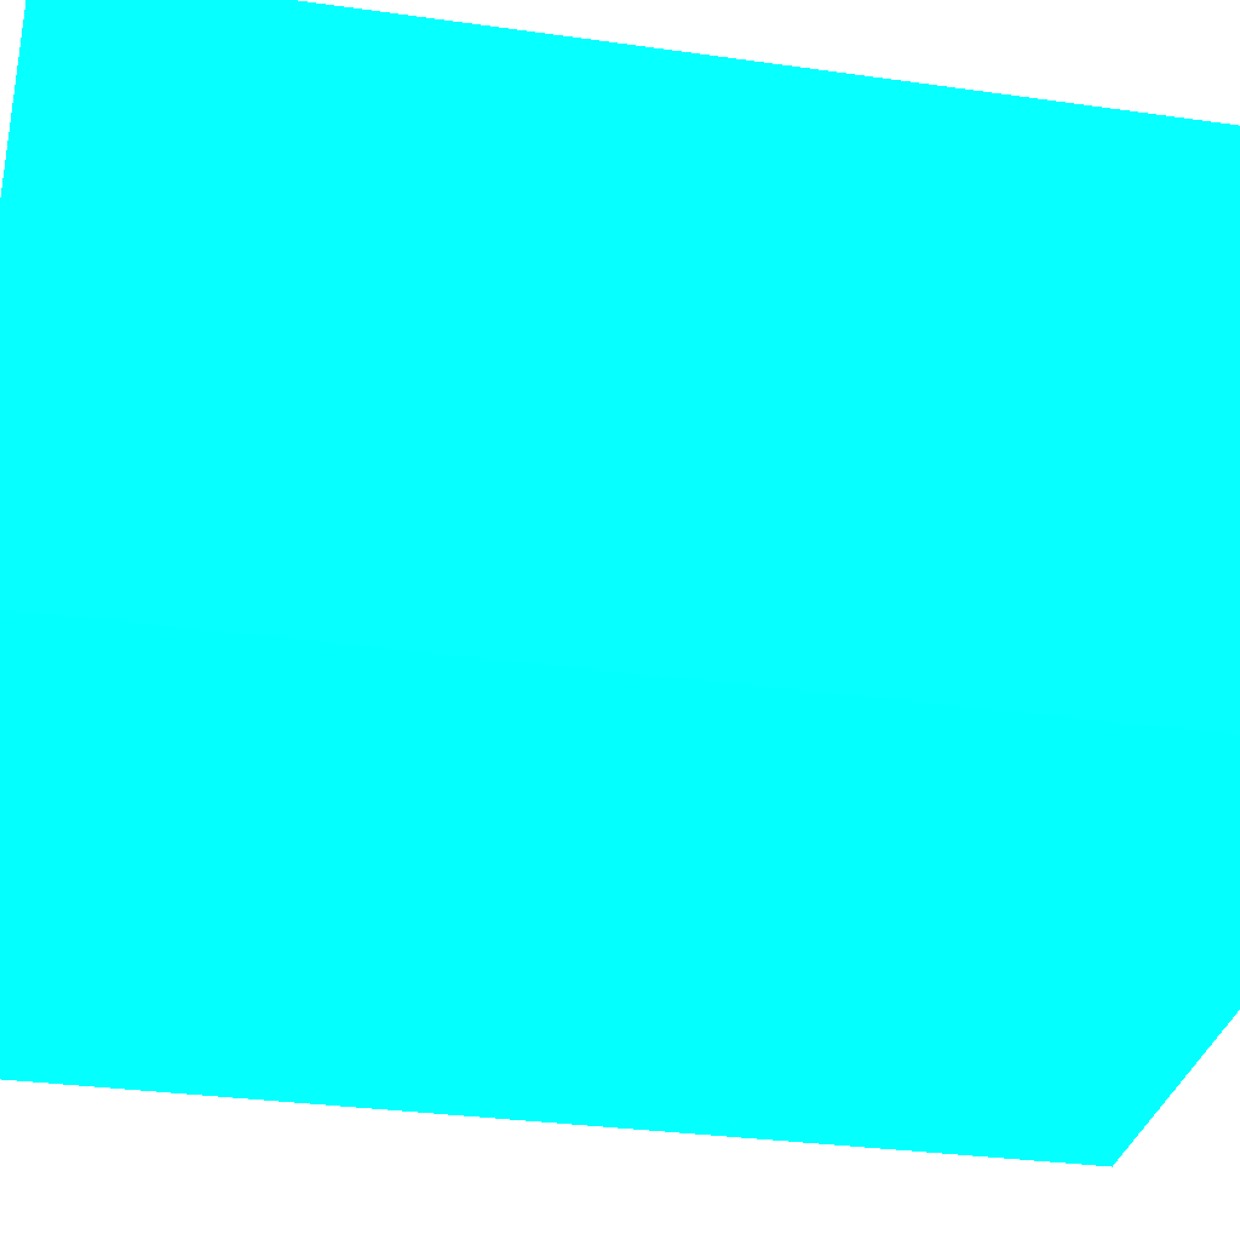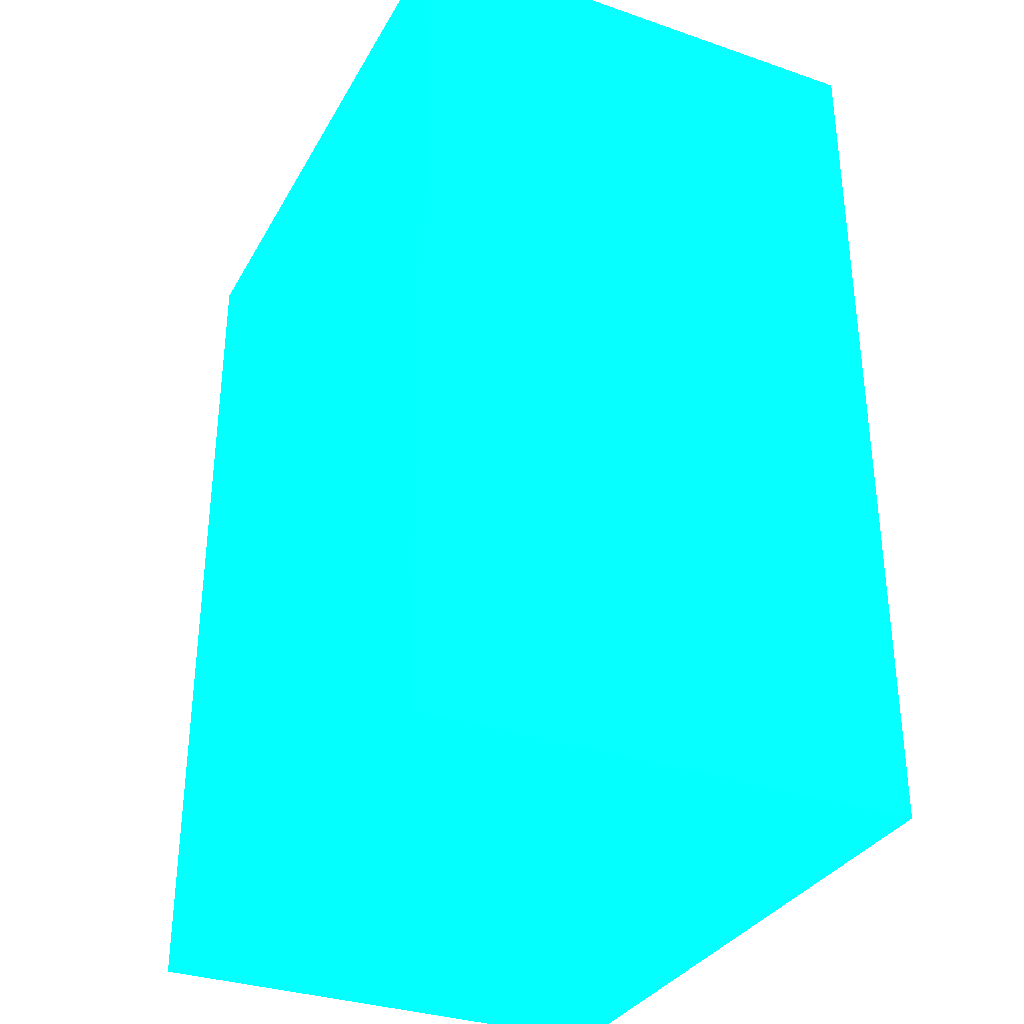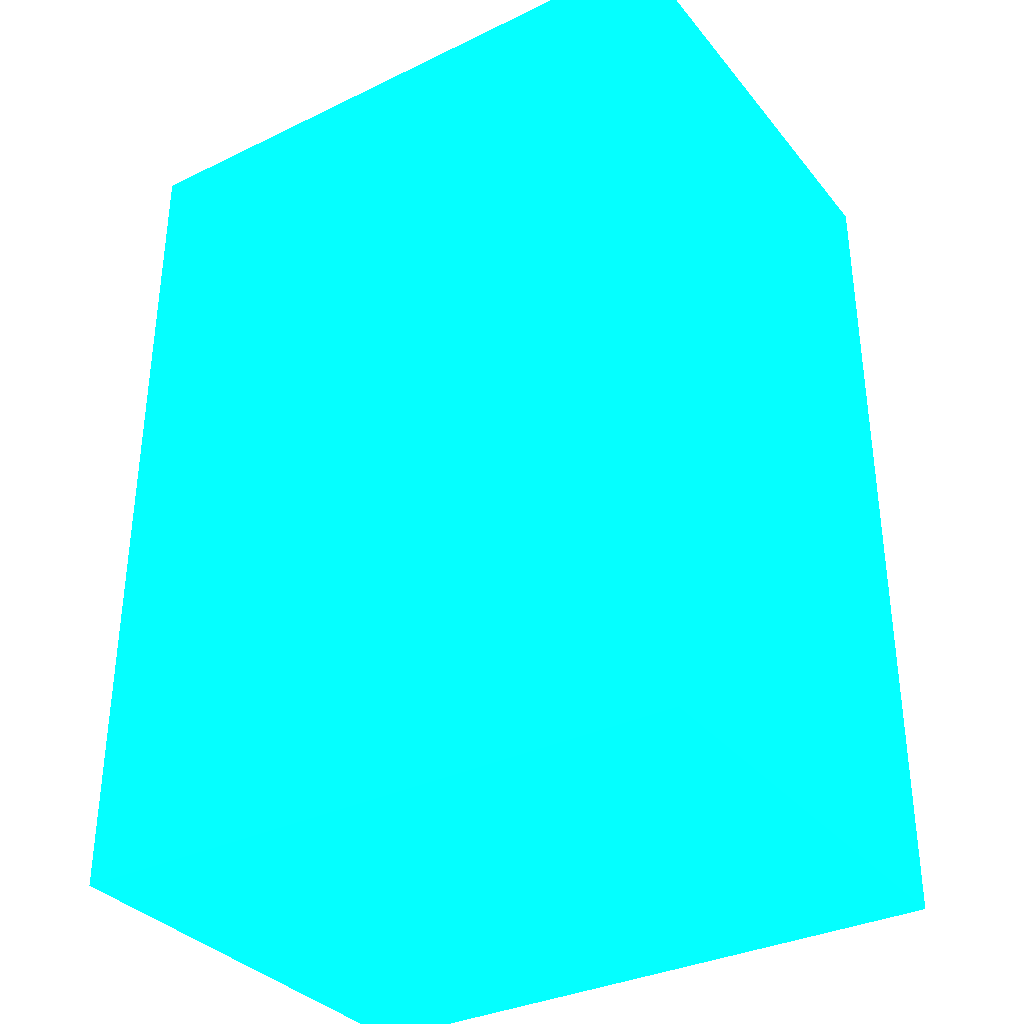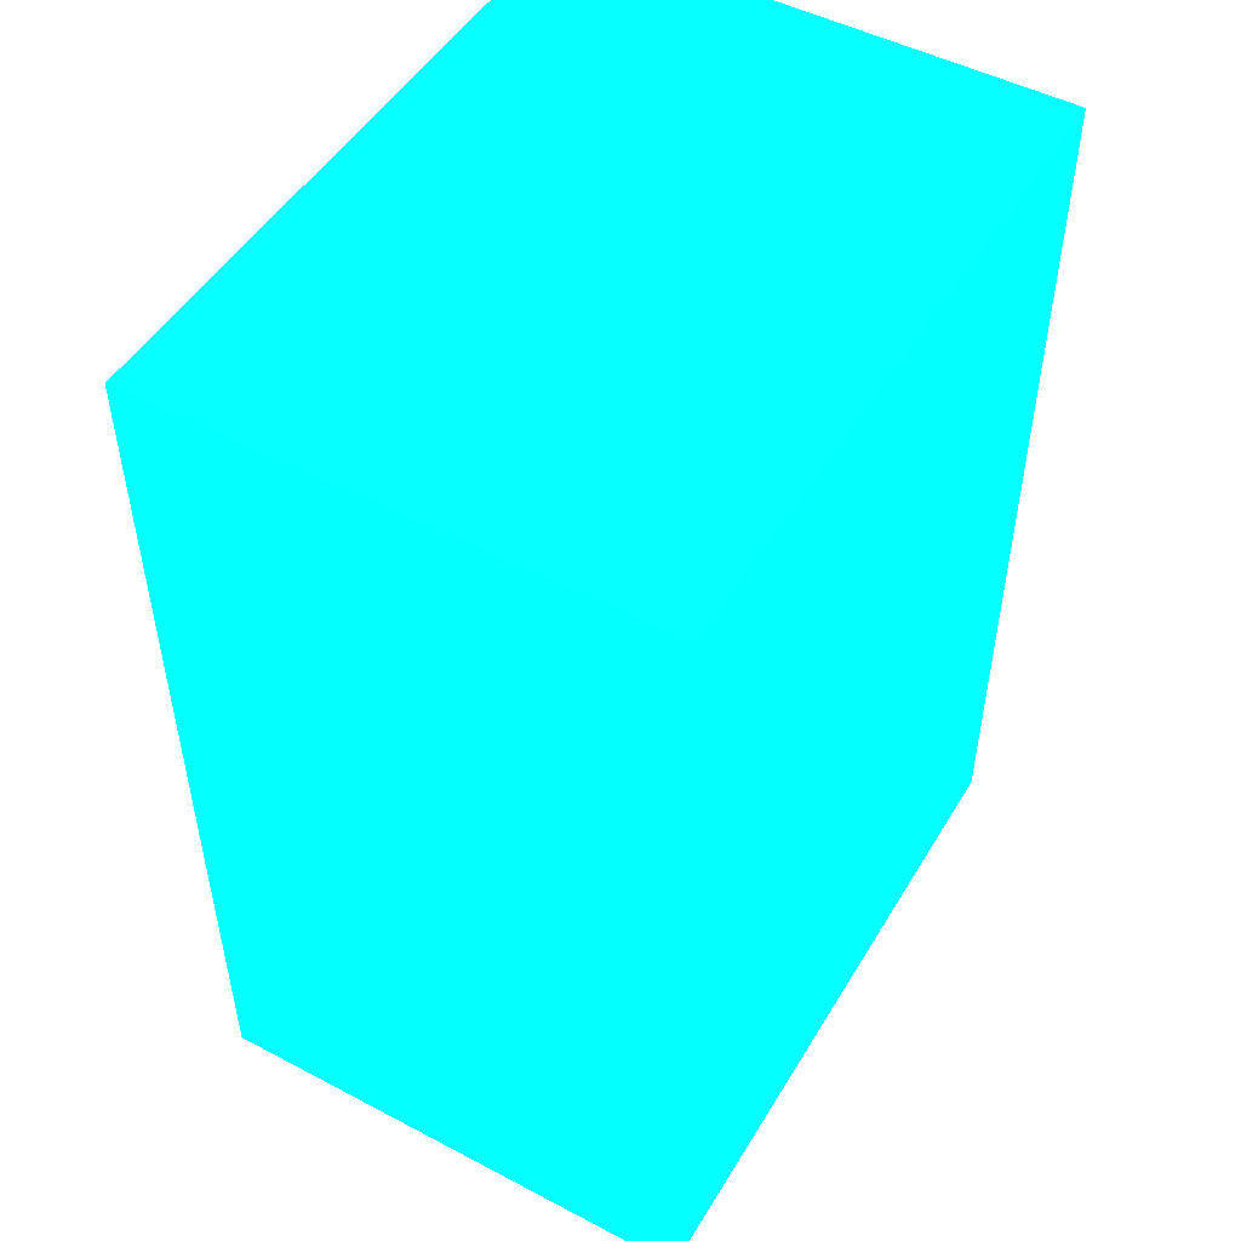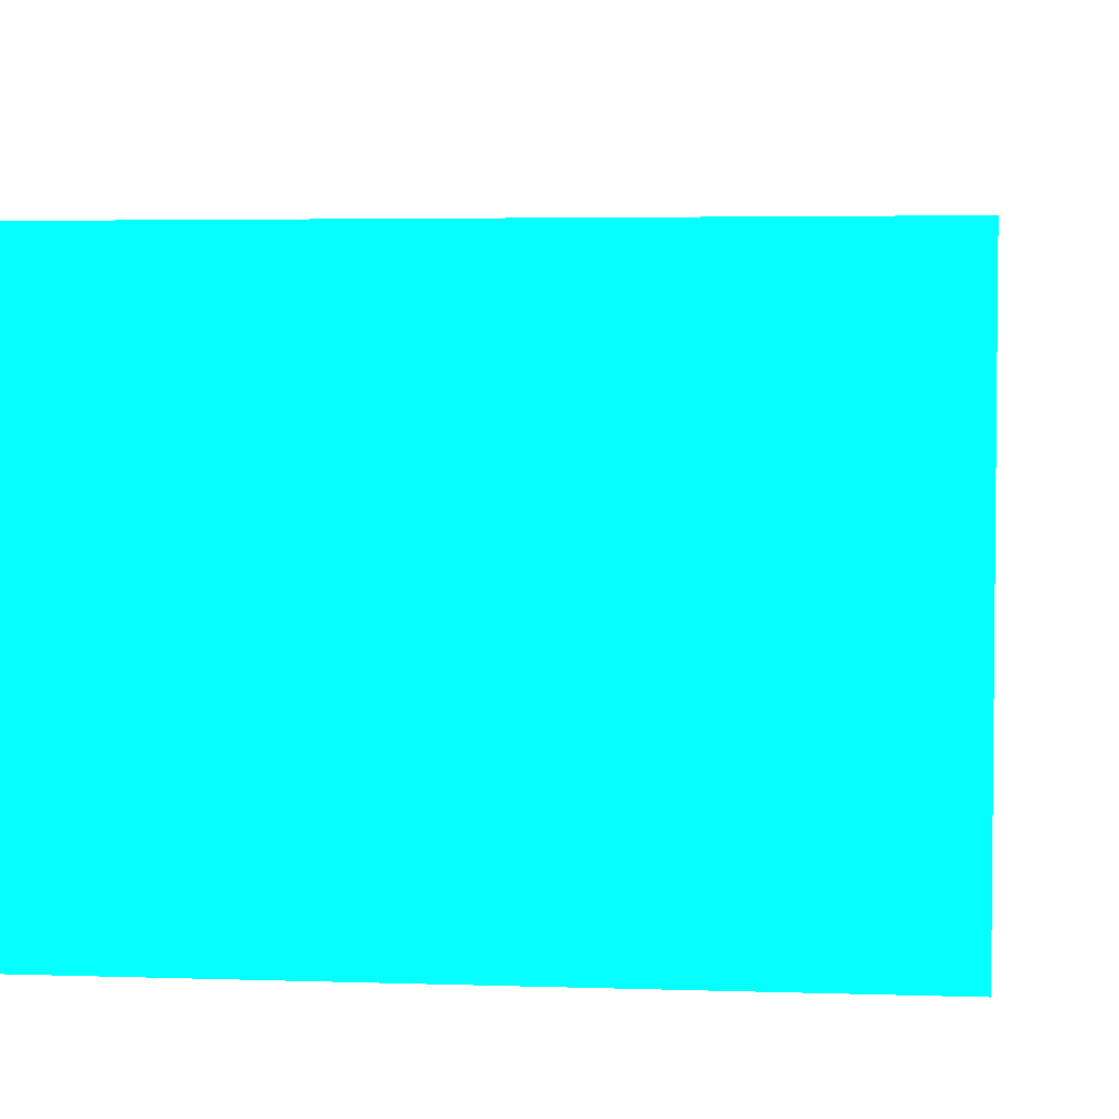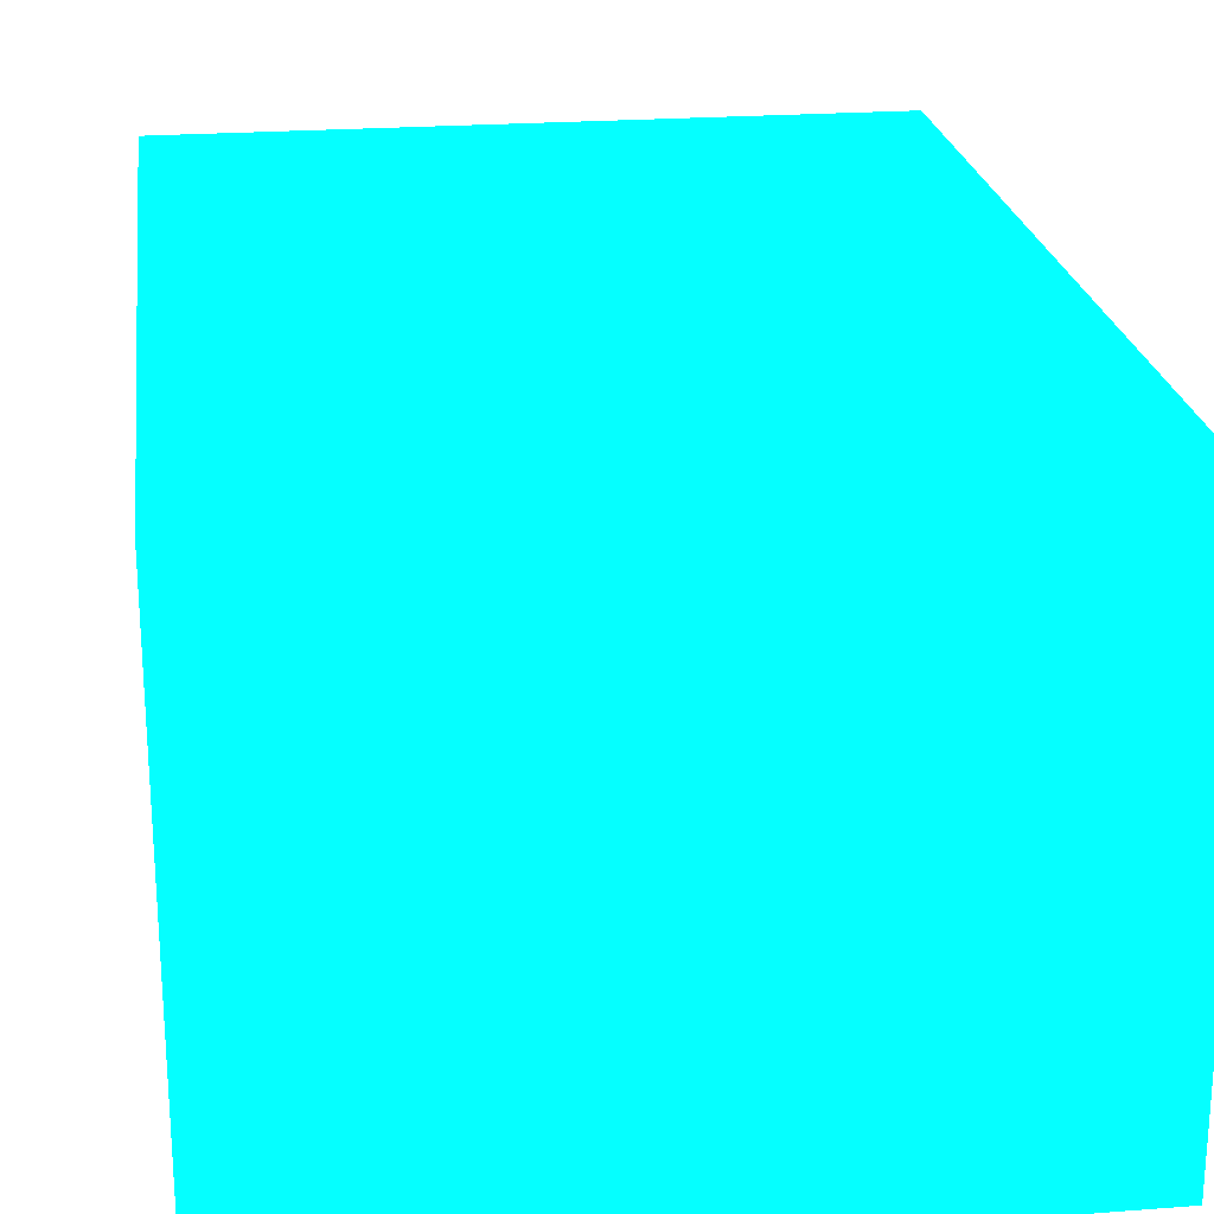
<metadata>
{"format":"obj","ext":"obj","renderer":"f3d","projection":"perspective","resolution":1024,"background":"white","views":[{"elev":-32.3,"azim":79.0,"up":"+Z"},{"elev":-33.0,"azim":-115.3,"up":"+Y"},{"elev":-34.0,"azim":-146.8,"up":"+Y"},{"elev":49.6,"azim":120.1,"up":"+Y"},{"elev":3.7,"azim":-173.6,"up":"+Z"},{"elev":22.7,"azim":-7.5,"up":"+Z"}]}
</metadata>
<code>
v 1.815 0.7557 -1.614 0.01176 0.9608 0.9882
v 1.815 0.6058 -1.779 0.01176 0.9608 0.9882
v 1.815 0.7557 -1.45 0.01176 0.9608 0.9882
v 1.815 0.9086 -1.614 0.01176 0.9608 0.9882
v 2.25 0.6058 -1.779 0.01176 0.9608 0.9882
v 1.815 0.6058 -1.45 0.01176 0.9608 0.9882
v 1.815 0.9086 -1.779 0.01176 0.9608 0.9882
v 1.815 0.9086 -1.45 0.01176 0.9608 0.9882
v 1.815 1.211 -1.779 0.01176 0.9608 0.9882
v 2.25 0.6058 -1.45 0.01176 0.9608 0.9882
v 2.25 0.9086 -1.779 0.01176 0.9608 0.9882
v 2.25 0.9086 -1.45 0.01176 0.9608 0.9882
v 1.815 1.211 -1.45 0.01176 0.9608 0.9882
v 2.25 1.211 -1.779 0.01176 0.9608 0.9882
v 2.25 0.7557 -1.45 0.01176 0.9608 0.9882
v 2.25 1.211 -1.45 0.01176 0.9608 0.9882
f 1 2 6
f 1 6 3
f 1 3 8
f 1 8 4
f 1 4 7
f 1 7 2
f 2 5 10
f 2 10 6
f 2 7 11
f 2 11 5
f 3 6 10
f 3 10 15
f 3 15 12
f 3 12 8
f 4 8 13
f 4 13 9
f 4 9 7
f 5 11 14
f 5 14 16
f 5 16 15
f 5 15 10
f 7 9 14
f 7 14 11
f 8 12 16
f 8 16 13
f 9 13 16
f 9 16 14
f 12 15 16

</code>
